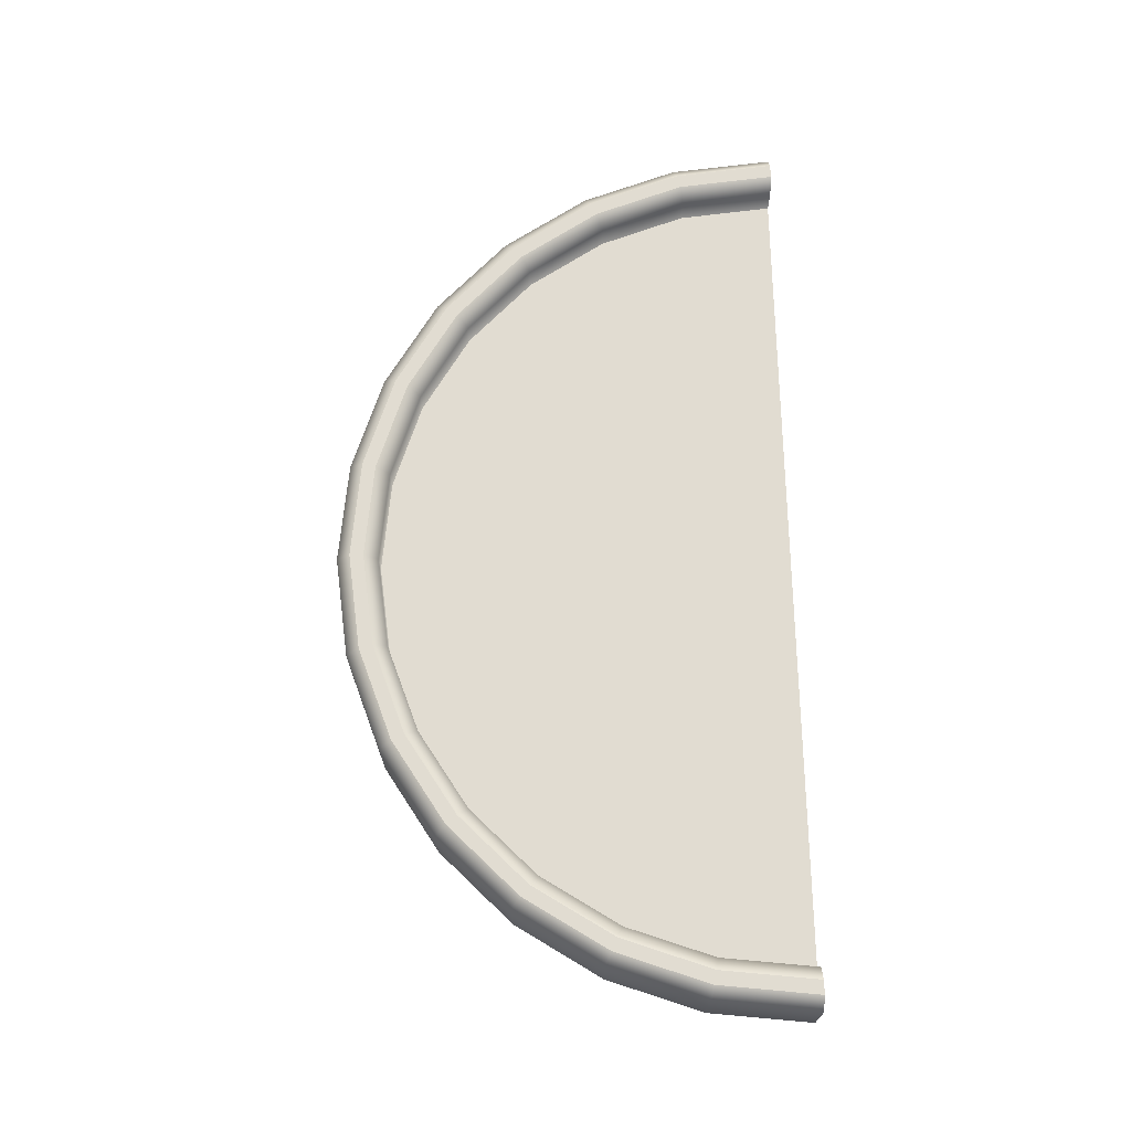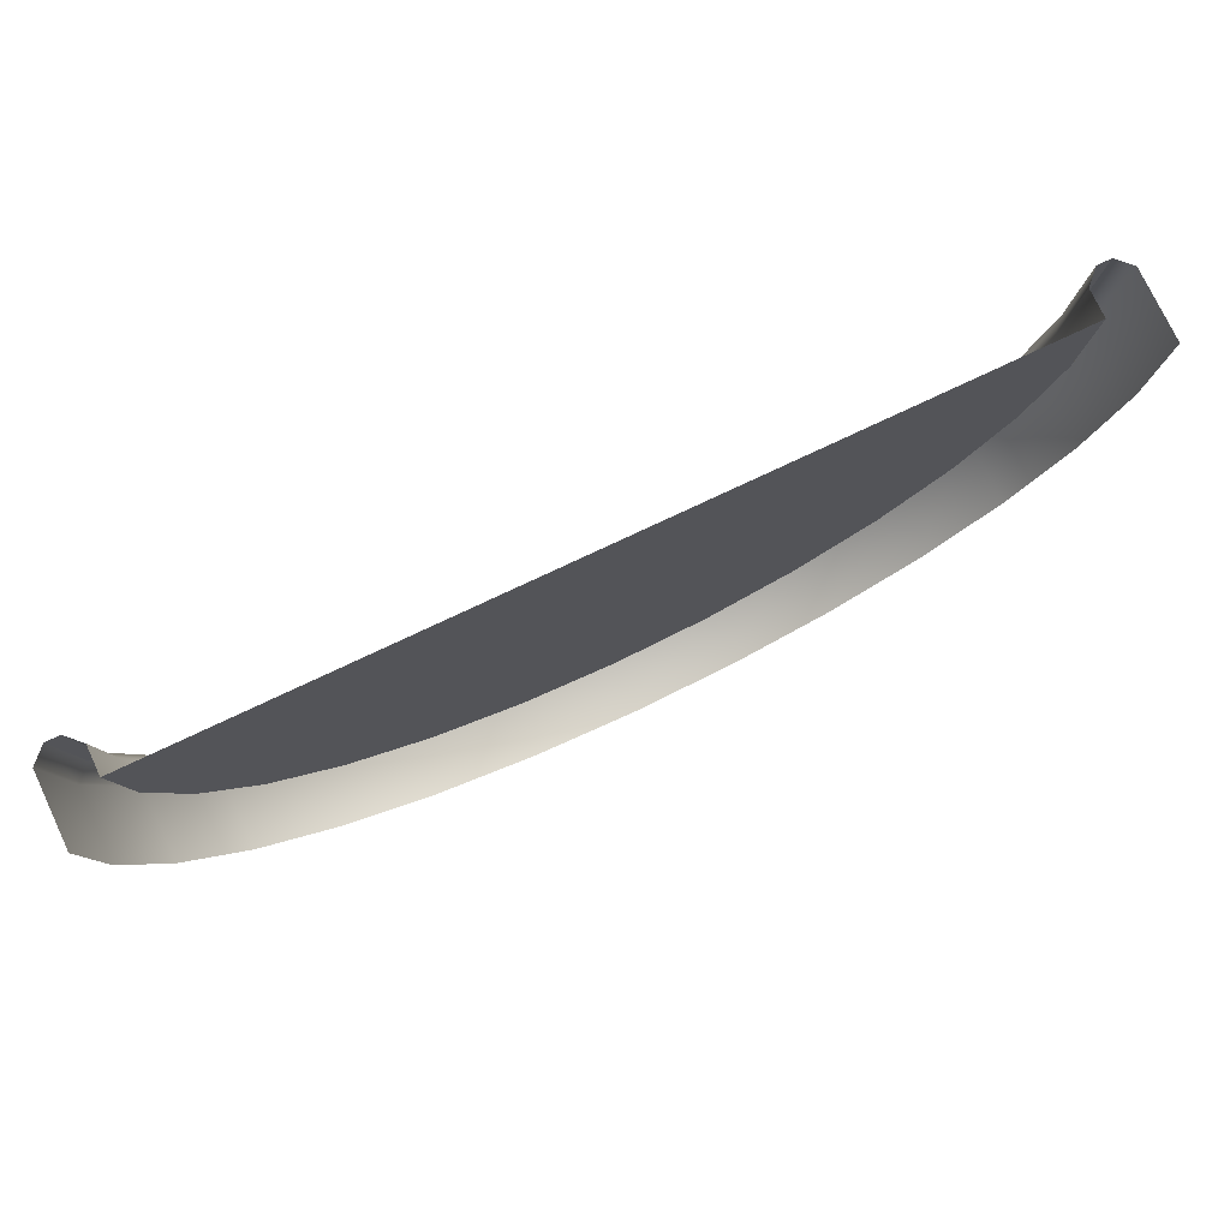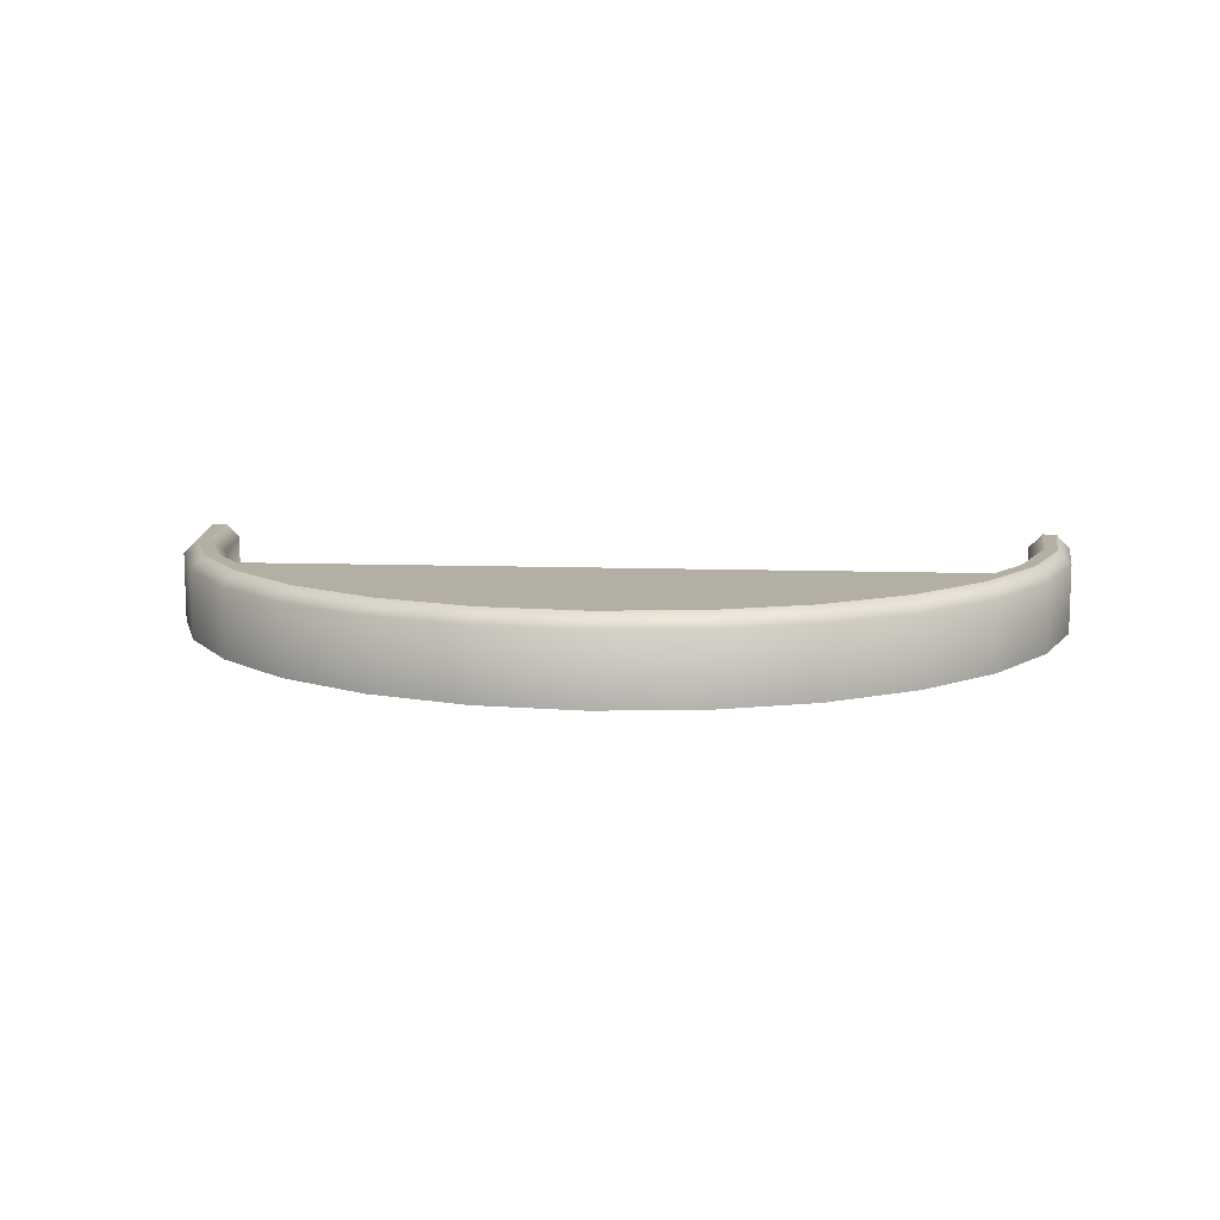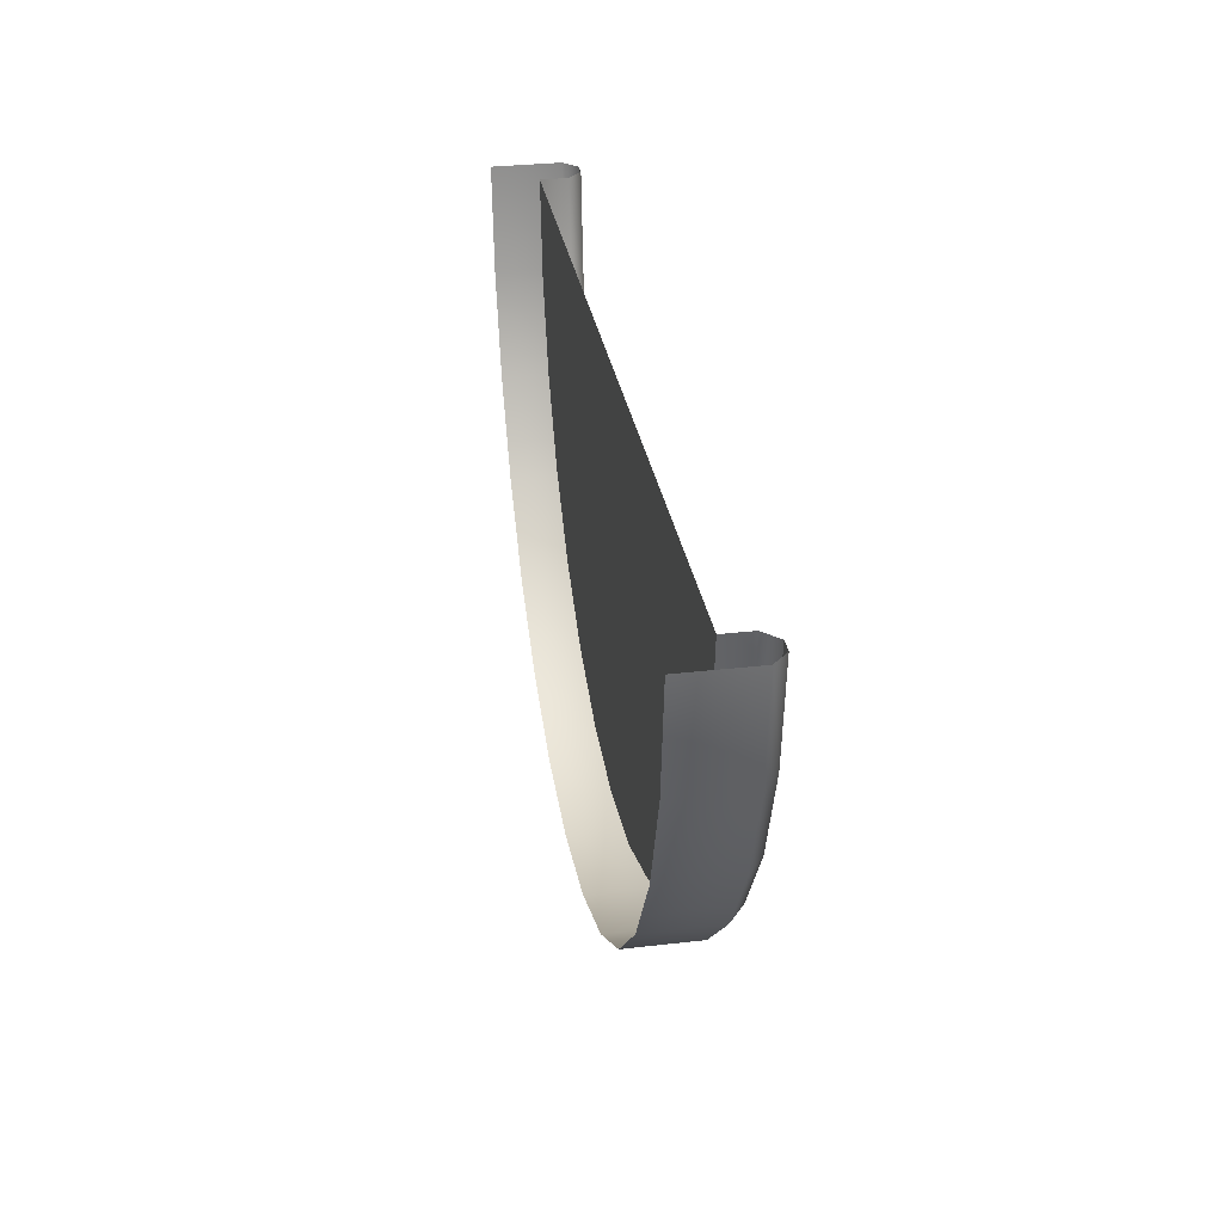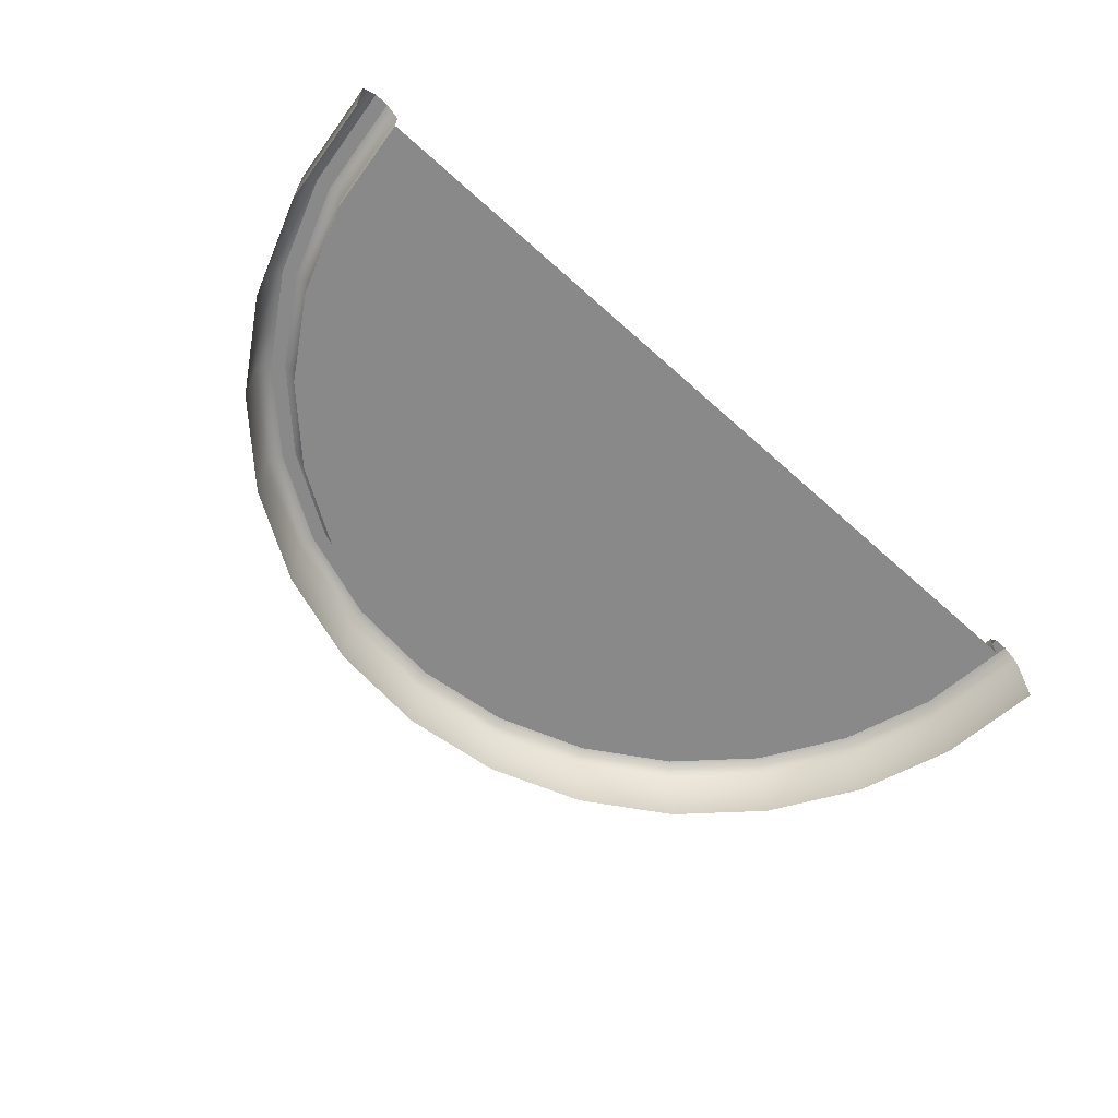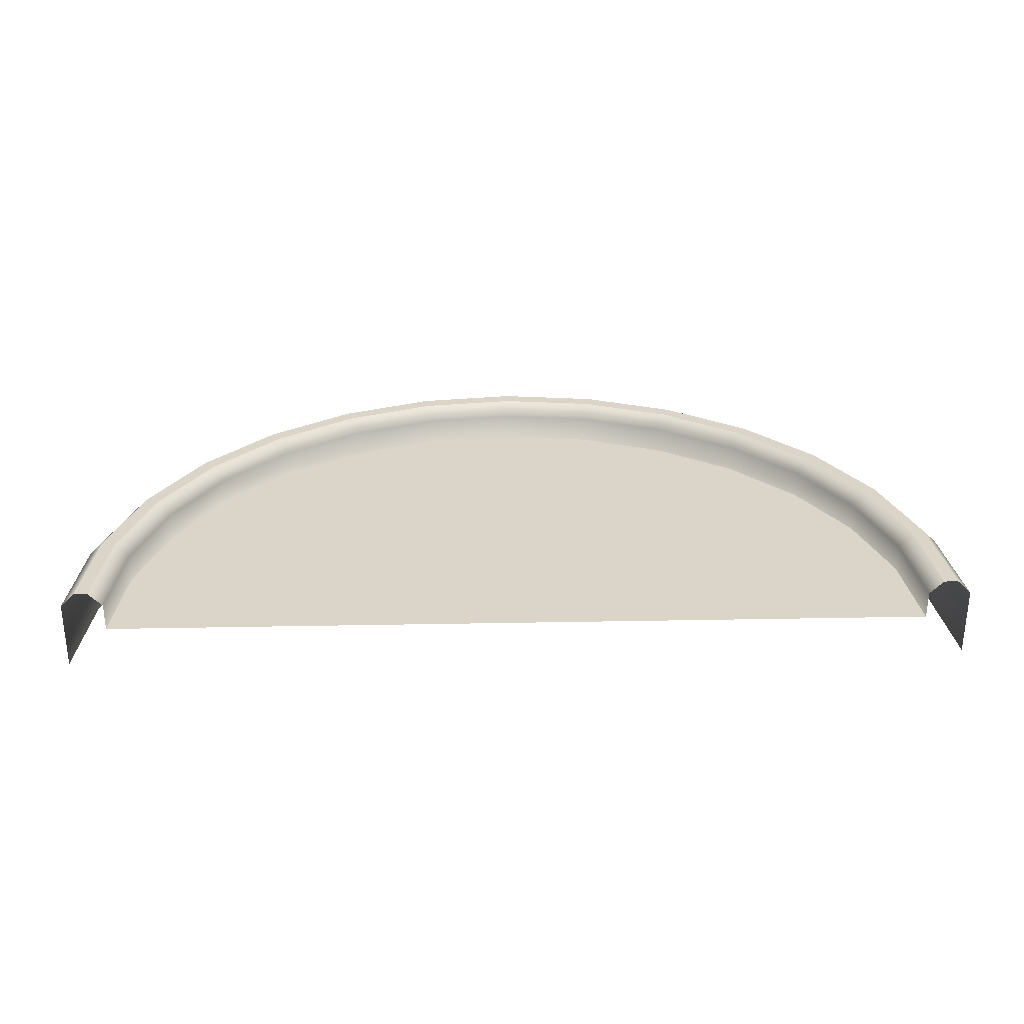
<metadata>
{"format":"obj","ext":"obj","renderer":"f3d","projection":"perspective","resolution":1024,"background":"white","views":[{"elev":69.0,"azim":-91.1,"up":"+Y"},{"elev":76.4,"azim":-25.3,"up":"+Z"},{"elev":11.1,"azim":-175.3,"up":"+Y"},{"elev":31.1,"azim":80.6,"up":"+Z"},{"elev":-63.1,"azim":-42.4,"up":"+Y"},{"elev":29.2,"azim":-1.6,"up":"+Y"}]}
</metadata>
<code>
g road_start_segment
v -0.7343 -0.3 -3.217
v 0 -0.3 -3.3
v 0 0.2 -3.3
v -0.7343 0.2 -3.217
v -1.432 -0.3 -2.973
v -1.432 0.2 -2.973
v -2.058 -0.3 -2.58
v -2.058 0.2 -2.58
v -2.58 -0.3 -2.058
v -2.58 0.2 -2.058
v -2.729 -0.3 -1.82
v -2.58 0.2 -2.058
v -2.729 0.2 -1.82
v -2.973 -0.3 -1.432
v -2.973 0.2 -1.432
v -3.217 -0.3 -0.7343
v -3.217 0.2 -0.7343
v -3.3 -0.3 0.02
v -3.217 0.2 -0.7343
v -3.3 0.2 0.02
v 2.998 0.2 0.02
v 2.998 5.909e-15 0.02
v 2.923 -2.916e-08 -0.6671
v 2.923 0.2 -0.6671
v 2.923 -2.916e-08 -0.6671
v 2.701 -5.686e-08 -1.301
v 2.701 0.2 -1.301
v 2.701 0.2 -1.301
v 2.701 -5.686e-08 -1.301
v 2.481 -7.22e-08 -1.652
v 2.481 0.2 -1.652
v 2.344 -8.171e-08 -1.869
v 2.344 0.2 -1.869
v 1.869 -1.025e-07 -2.344
v 1.869 0.2 -2.344
v 1.301 -1.181e-07 -2.701
v 1.301 0.2 -2.701
v 0.6671 -1.278e-07 -2.923
v 0.6671 0.2 -2.923
v 9.054e-09 -1.311e-07 -2.998
v 9.054e-09 0.2 -2.998
v -0.6671 -1.278e-07 -2.923
v -0.6671 0.2 -2.923
v -1.301 -1.181e-07 -2.701
v -1.301 0.2 -2.701
v -1.869 -1.025e-07 -2.344
v -1.869 0.2 -2.344
v -1.344 0.3 -2.792
v -1.932 0.3 -2.423
v -0.6895 0.3 -3.021
v -1.344 0.3 -2.792
v 6.036e-09 0.3 -3.099
v -0.6895 0.3 -3.021
v 0.6895 0.3 -3.021
v 1.344 0.3 -2.792
v 1.932 0.3 -2.423
v 2.423 0.3 -1.932
v 2.344 0.2 -1.869
v 2.564 0.3 -1.707
v 2.344 0.2 -1.869
v 2.481 0.2 -1.652
v 2.792 0.3 -1.344
v 2.701 0.2 -1.301
v 3.021 0.3 -0.6895
v 2.923 0.2 -0.6671
v 3.099 0.3 0.02
v 2.998 0.2 0.02
v 3.217 -0.3 -0.7343
v 3.3 -0.3 0.02
v 3.3 0.2 0.02
v 3.217 0.2 -0.7343
v 2.973 -0.3 -1.432
v 3.217 0.2 -0.7343
v 2.973 0.2 -1.432
v 2.73 -0.3 -1.818
v 2.973 0.2 -1.432
v 2.73 0.2 -1.818
v 2.58 -0.3 -2.058
v 2.58 0.2 -2.058
v 2.058 -0.3 -2.58
v 2.058 0.2 -2.58
v 1.432 -0.3 -2.973
v 2.058 0.2 -2.58
v 1.432 0.2 -2.973
v 0.7343 -0.3 -3.217
v 1.432 0.2 -2.973
v 0.7343 0.2 -3.217
v 0 -0.3 -3.3
v 0.7343 0.2 -3.217
v 0 0.2 -3.3
v 3.021 0.3 -0.6895
v 3.199 0.3 0.02
v 3.099 0.3 0.02
v 3.119 0.3 -0.7119
v 2.792 0.3 -1.344
v 2.883 0.3 -1.388
v 2.564 0.3 -1.707
v 2.647 0.3 -1.763
v 2.423 0.3 -1.932
v 2.501 0.3 -1.995
v 1.932 0.3 -2.423
v 1.995 0.3 -2.501
v 1.344 0.3 -2.792
v 1.388 0.3 -2.883
v 0.6895 0.3 -3.021
v 0.7119 0.3 -3.119
v 6.036e-09 0.3 -3.099
v 3.018e-09 0.3 -3.199
v -0.6895 0.3 -3.021
v -0.7119 0.3 -3.119
v -1.344 0.3 -2.792
v -1.388 0.3 -2.883
v -1.932 0.3 -2.423
v -1.995 0.3 -2.501
v -2.423 0.3 -1.932
v -2.501 0.3 -1.995
v -2.563 0.3 -1.709
v -2.646 0.3 -1.765
v -2.792 0.3 -1.344
v -2.883 0.3 -1.388
v -3.021 0.3 -0.6895
v -3.119 0.3 -0.7119
v -3.099 0.3 0.02
v -3.199 0.3 0.02
v -1.869 0.2 -2.344
v -1.869 -1.025e-07 -2.344
v -2.344 -8.171e-08 -1.869
v -2.344 0.2 -1.869
v -2.344 0.2 -1.869
v -2.479 -7.228e-08 -1.654
v -2.479 0.2 -1.654
v -2.701 -5.686e-08 -1.301
v -2.701 0.2 -1.301
v -2.923 -2.916e-08 -0.6671
v -2.923 0.2 -0.6671
v -2.998 -1.621e-15 0.02
v -2.998 0.2 0.02
v -3.021 0.3 -0.6895
v -3.099 0.3 0.02
v -2.792 0.3 -1.344
v -2.563 0.3 -1.709
v -2.423 0.3 -1.932
v -1.869 0.2 -2.344
v 0.7343 0.2 -3.217
v 3.018e-09 0.3 -3.199
v 0 0.2 -3.3
v 0.7119 0.3 -3.119
v 1.432 0.2 -2.973
v 1.388 0.3 -2.883
v 2.058 0.2 -2.58
v 1.388 0.3 -2.883
v 1.432 0.2 -2.973
v 1.995 0.3 -2.501
v 2.58 0.2 -2.058
v 2.058 0.2 -2.58
v 2.501 0.3 -1.995
v 2.73 0.2 -1.818
v 2.58 0.2 -2.058
v 2.647 0.3 -1.763
v 2.973 0.2 -1.432
v 2.883 0.3 -1.388
v 3.217 0.2 -0.7343
v 3.119 0.3 -0.7119
v 3.3 0.2 0.02
v 3.199 0.3 0.02
v -3.217 0.2 -0.7343
v -3.199 0.3 0.02
v -3.3 0.2 0.02
v -3.119 0.3 -0.7119
v -2.973 0.2 -1.432
v -2.883 0.3 -1.388
v -2.729 0.2 -1.82
v -2.646 0.3 -1.765
v -2.58 0.2 -2.058
v -2.501 0.3 -1.995
v -2.058 0.2 -2.58
v -1.995 0.3 -2.501
v -1.432 0.2 -2.973
v -1.388 0.3 -2.883
v -2.058 0.2 -2.58
v -0.7343 0.2 -3.217
v -1.388 0.3 -2.883
v -1.432 0.2 -2.973
v -0.7119 0.3 -3.119
v 0 0.2 -3.3
v 3.018e-09 0.3 -3.199
v 0 0 0.02
v 2.481 -7.22e-08 -1.652
v 2.701 -5.686e-08 -1.301
v 2.923 -2.916e-08 -0.6671
v 2.998 5.909e-15 0.02
v -2.998 -1.621e-15 0.02
v -2.923 -2.916e-08 -0.6671
v -2.701 -5.686e-08 -1.301
v -2.479 -7.228e-08 -1.654
v 2.344 -8.171e-08 -1.869
v 2.481 -7.22e-08 -1.652
v 0 0 0.02
v 5.645e-09 -8.171e-08 -1.869
v 1.869 -1.025e-07 -2.344
v -2.344 -8.171e-08 -1.869
v -2.479 -7.228e-08 -1.654
v -1.869 -1.025e-07 -2.344
v 7.079e-09 -1.025e-07 -2.344
v -1.301 -1.181e-07 -2.701
v 8.158e-09 -1.181e-07 -2.701
v -0.6671 -1.278e-07 -2.923
v 1.301 -1.181e-07 -2.701
v 9.054e-09 -1.311e-07 -2.998
v 0.6671 -1.278e-07 -2.923
g road_start_segment_0
f 3 2 1
f 4 3 1
f 4 1 5
f 6 4 5
f 6 5 7
f 8 6 7
f 8 7 9
f 10 8 9
f 12 9 11
f 13 12 11
f 13 11 14
f 15 13 14
f 15 14 16
f 17 15 16
f 19 16 18
f 20 19 18
f 23 22 21
f 24 23 21
f 26 25 24
f 27 26 24
f 30 29 28
f 31 30 28
f 32 30 31
f 33 32 31
f 34 32 33
f 35 34 33
f 36 34 35
f 37 36 35
f 38 36 37
f 39 38 37
f 40 38 39
f 41 40 39
f 42 40 41
f 43 42 41
f 44 42 43
f 45 44 43
f 46 44 45
f 47 46 45
f 47 45 48
f 49 47 48
f 45 43 50
f 51 45 50
f 43 41 52
f 53 43 52
f 52 41 54
f 41 39 54
f 54 39 55
f 39 37 55
f 55 37 56
f 37 35 56
f 56 35 57
f 35 58 57
f 57 60 59
f 60 61 59
f 59 61 62
f 61 63 62
f 62 63 64
f 63 65 64
f 64 65 66
f 65 67 66
f 70 69 68
f 71 70 68
f 73 68 72
f 74 73 72
f 76 72 75
f 77 76 75
f 77 75 78
f 79 77 78
f 79 78 80
f 81 79 80
f 83 80 82
f 84 83 82
f 86 82 85
f 87 86 85
f 89 85 88
f 90 89 88
f 93 92 91
f 92 94 91
f 91 94 95
f 94 96 95
f 95 96 97
f 96 98 97
f 97 98 99
f 98 100 99
f 99 100 101
f 100 102 101
f 101 102 103
f 102 104 103
f 103 104 105
f 104 106 105
f 105 106 107
f 106 108 107
f 107 108 109
f 108 110 109
f 109 110 111
f 110 112 111
f 111 112 113
f 112 114 113
f 113 114 115
f 114 116 115
f 115 116 117
f 116 118 117
f 117 118 119
f 118 120 119
f 119 120 121
f 120 122 121
f 121 122 123
f 122 124 123
f 127 126 125
f 128 127 125
f 130 127 129
f 131 130 129
f 132 130 131
f 133 132 131
f 134 132 133
f 135 134 133
f 136 134 135
f 137 136 135
f 137 135 138
f 139 137 138
f 138 135 140
f 135 133 140
f 140 133 141
f 133 131 141
f 141 131 142
f 131 129 142
f 142 129 49
f 129 143 49
f 146 145 144
f 145 147 144
f 144 147 148
f 147 149 148
f 152 151 150
f 151 153 150
f 155 153 154
f 153 156 154
f 158 156 157
f 156 159 157
f 157 159 160
f 159 161 160
f 160 161 162
f 161 163 162
f 162 163 164
f 163 165 164
f 168 167 166
f 167 169 166
f 166 169 170
f 169 171 170
f 170 171 172
f 171 173 172
f 172 173 174
f 173 175 174
f 174 175 176
f 175 177 176
f 177 179 178
f 180 177 178
f 183 182 181
f 182 184 181
f 181 184 185
f 184 186 185
f 189 188 187
f 190 189 187
f 191 190 187
f 193 192 187
f 194 193 187
f 187 195 194
f 198 197 196
f 199 198 196
f 199 196 200
f 198 199 201
f 202 198 201
f 201 199 203
f 199 204 203
f 204 199 200
f 203 204 205
f 206 204 200
f 204 206 205
f 205 206 207
f 208 206 200
f 206 209 207
f 209 206 208
f 210 209 208

</code>
